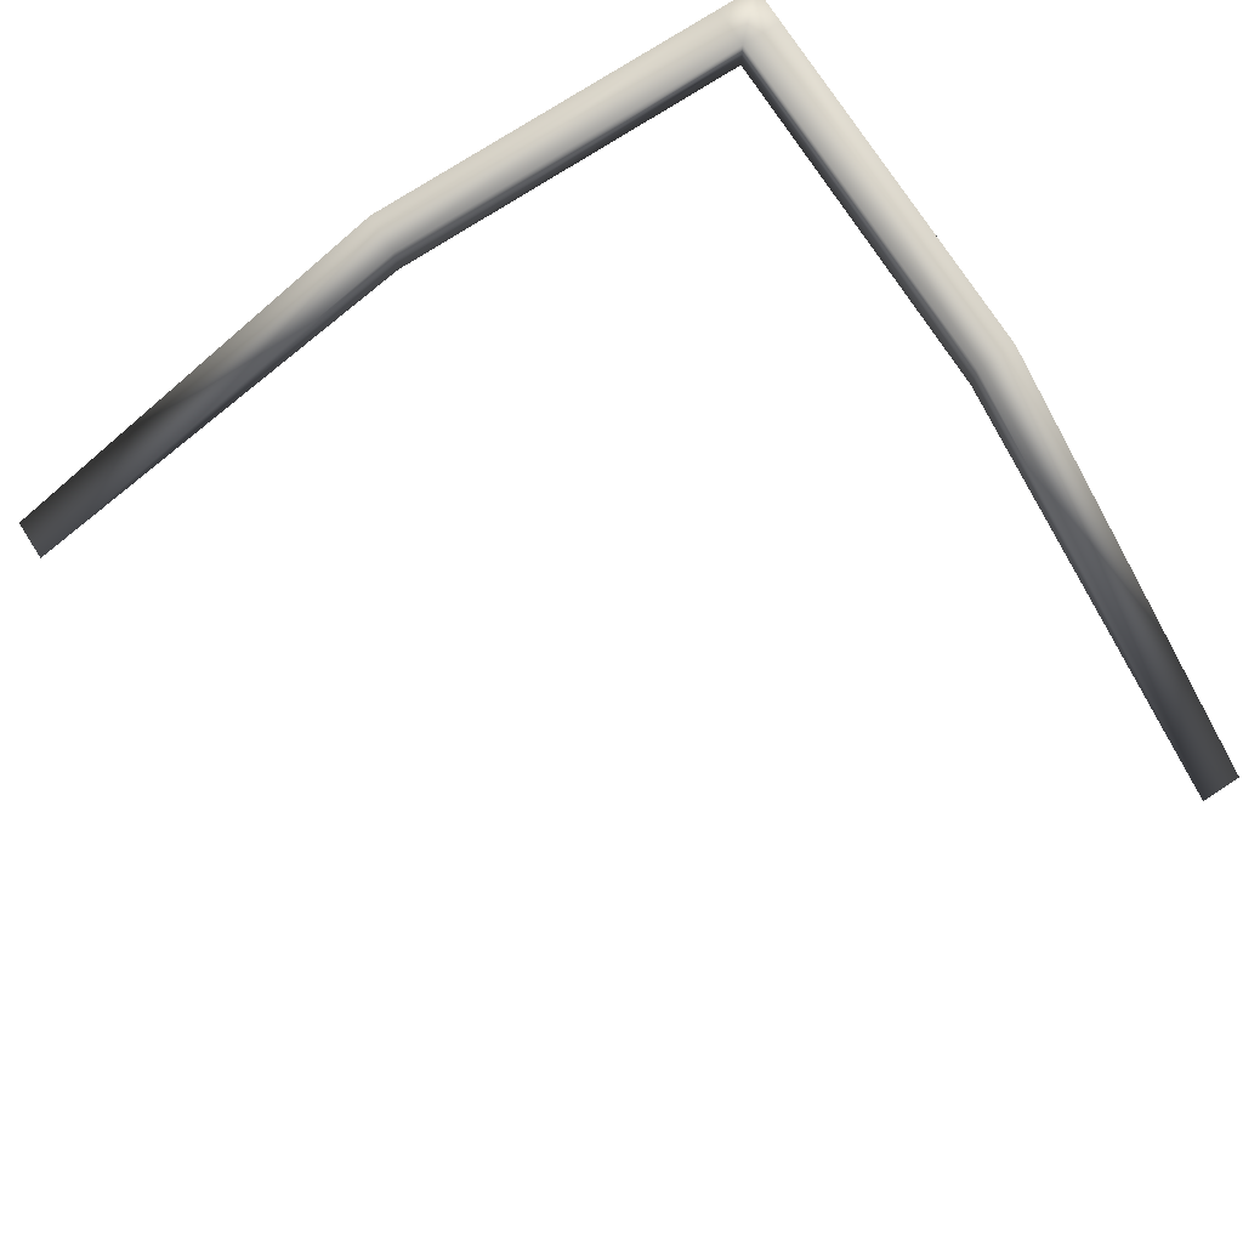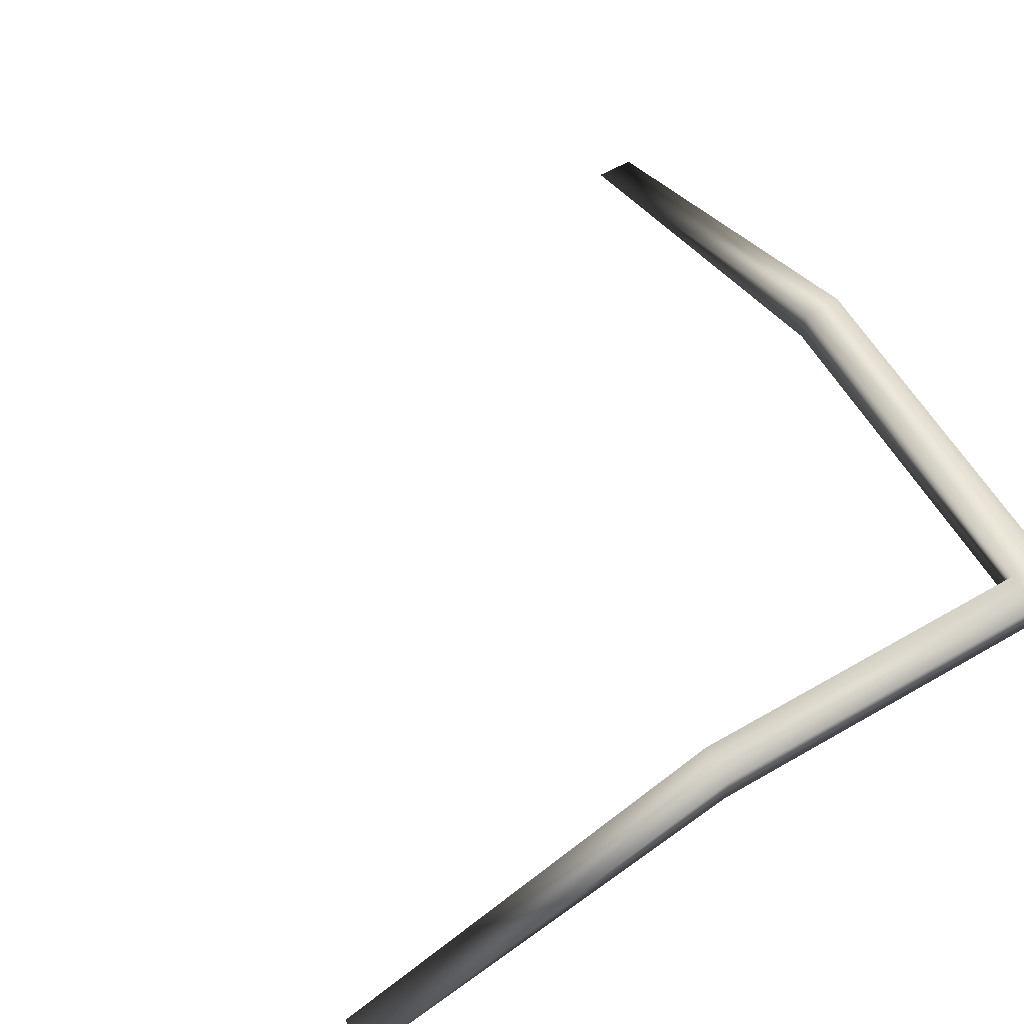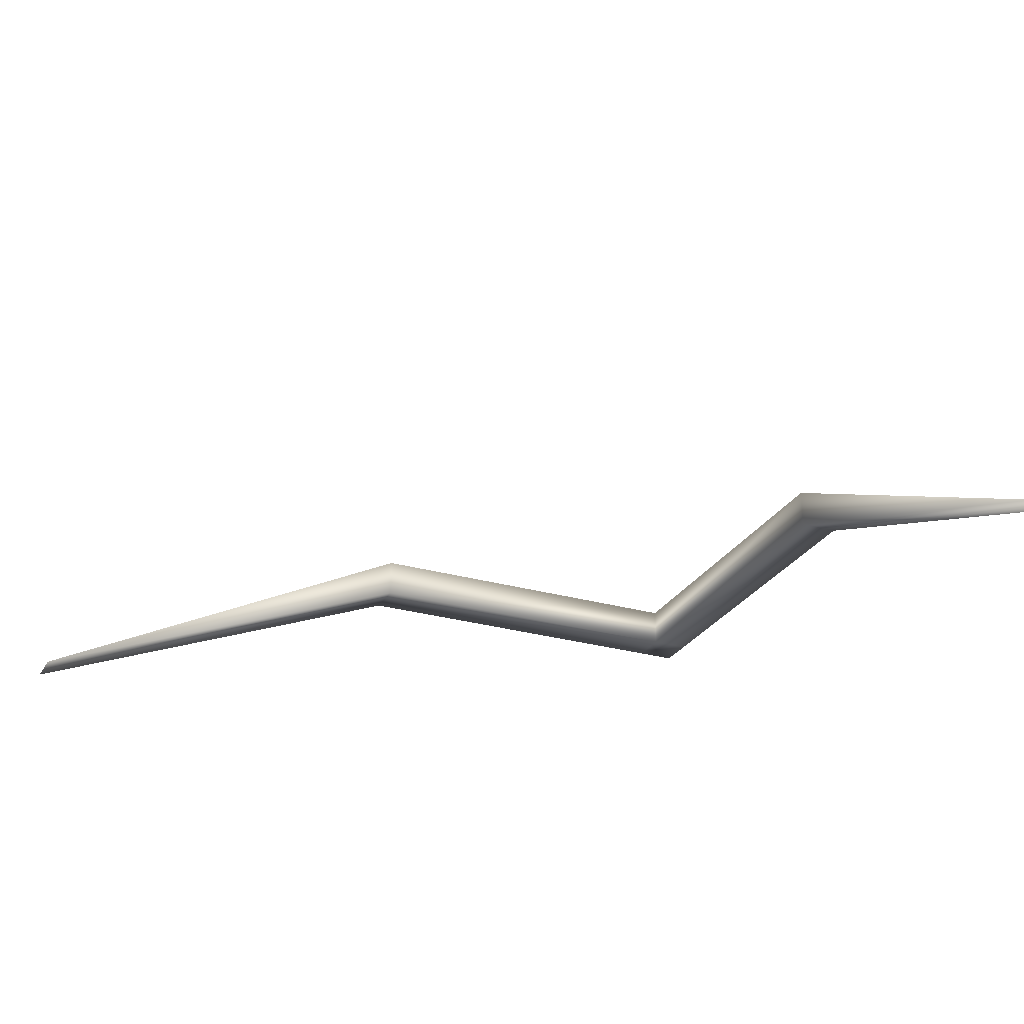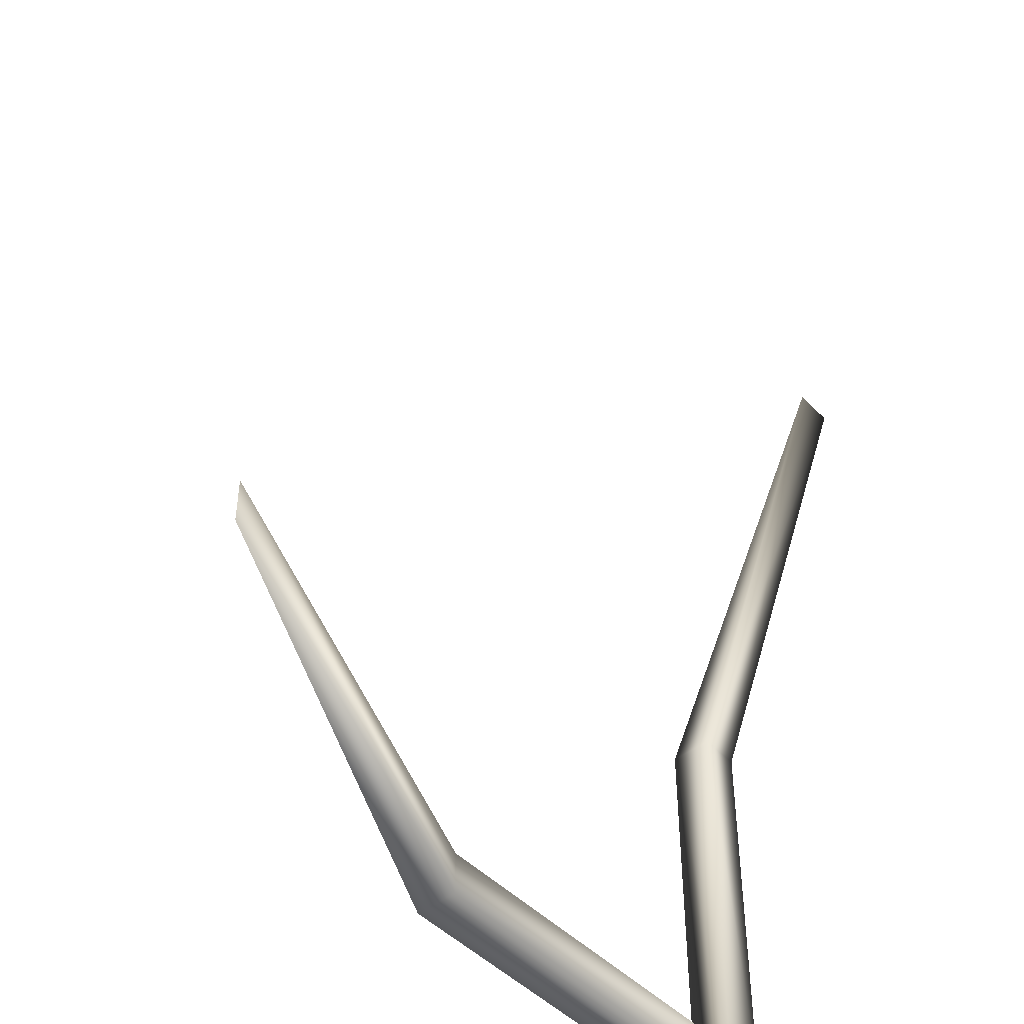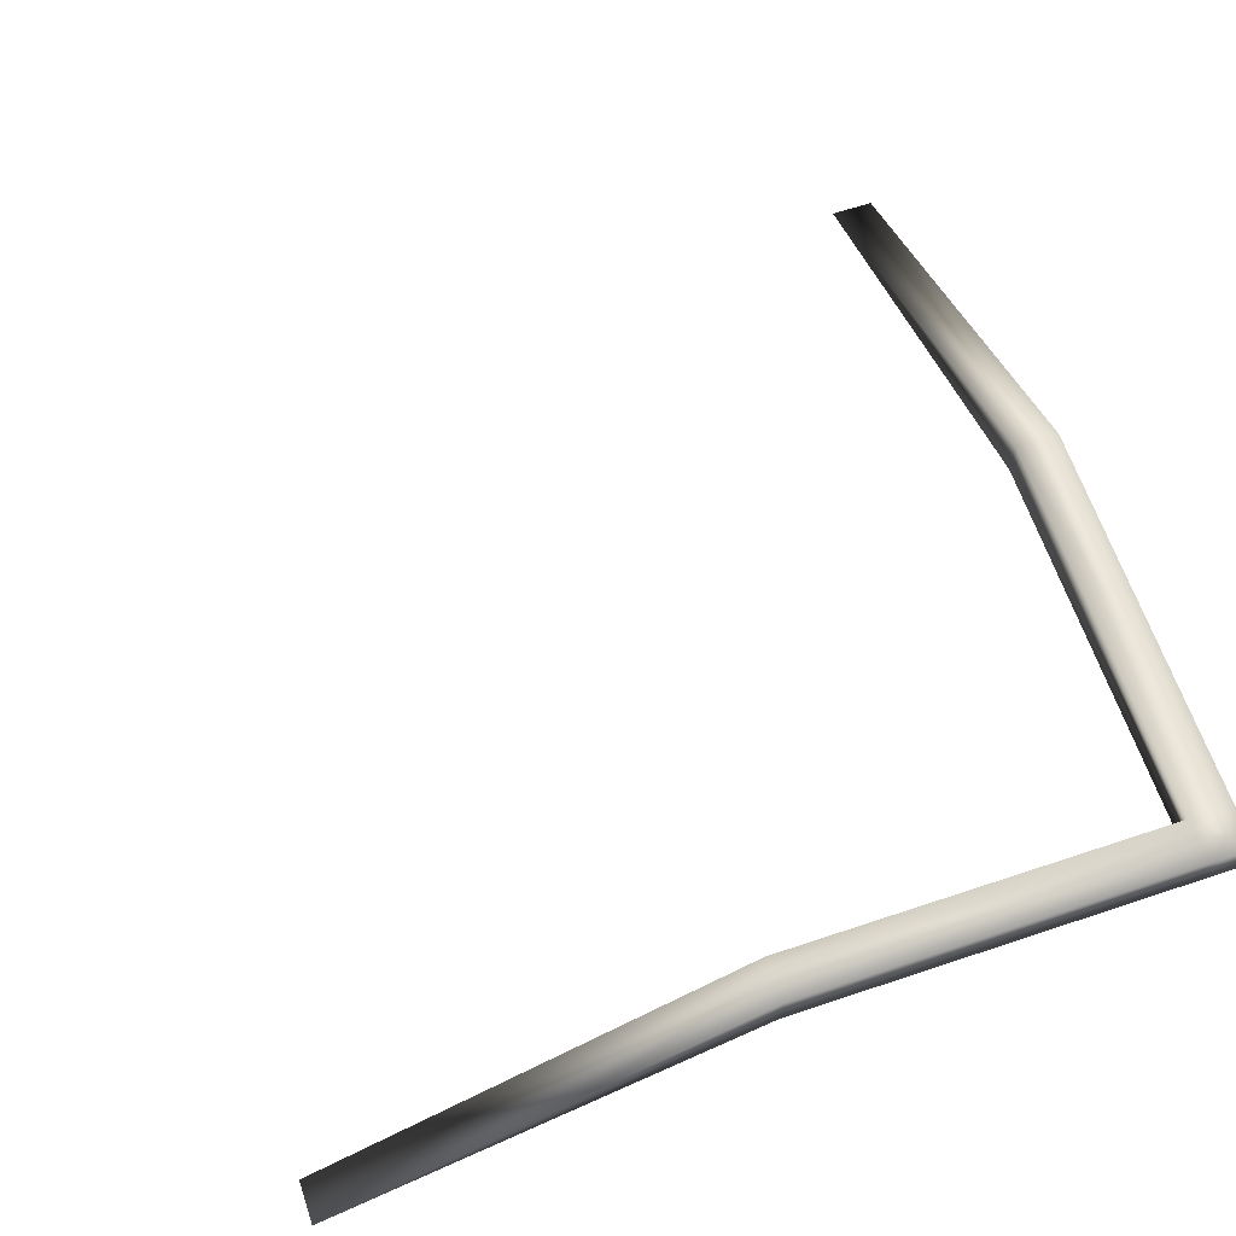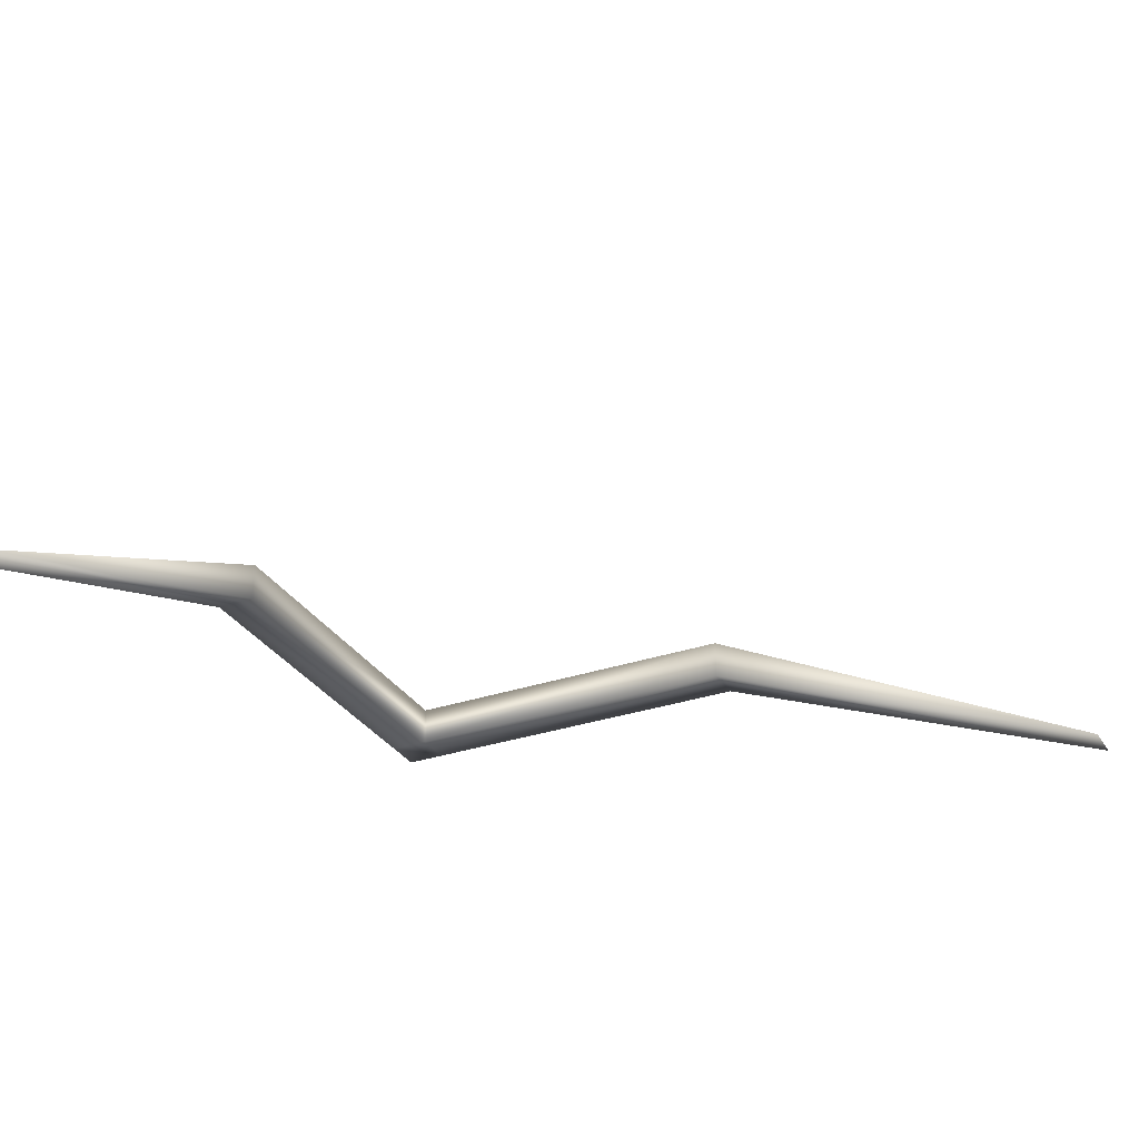
<metadata>
{"format":"obj","ext":"obj","renderer":"f3d","projection":"perspective","resolution":1024,"background":"white","views":[{"elev":75.8,"azim":-32.9,"up":"+Y"},{"elev":60.7,"azim":59.6,"up":"+Y"},{"elev":-27.3,"azim":-24.0,"up":"+Y"},{"elev":-46.9,"azim":-48.8,"up":"+Z"},{"elev":64.3,"azim":71.4,"up":"+Y"},{"elev":-30.9,"azim":-63.9,"up":"+Y"}]}
</metadata>
<code>
g Pyramid_Quater_Collider
v 0 0 -2
v 1 0.5 -2
v 1.9 0.4 -1.9
v 2 0.5 -2
v 2 0.5 -1
v 2 0 0
v 1.9 0.4 -1
v 1.9 0.5 -2
v 1.9 0.5 -1
v 1.9 0 0
v 1 0.5 -1.9
v 0 0 -1.9
v 2 0.5 -1.9
v 1 0.4 -1.9
v 1.9 0.5 -1.9
v 2 0.4 -2
v 1 0.4 -2
v 2 0.4 -1
v 1.9 0.4 -2
v 2 0.4 -1.9
f 2 17 1
f 15 11 14 3
f 19 17 2 8
f 20 18 7 3
f 9 10 6 5
f 20 13 5 18
f 6 10 7 18
f 13 15 9 5
f 16 19 8 4
f 4 8 15 13
f 16 4 13 20
f 8 2 11 15
f 2 1 12 11
f 11 12 14
f 18 5 6
f 9 15 3 7
f 10 9 7
f 20 3 19 16
f 3 14 17 19
f 12 1 17 14

</code>
